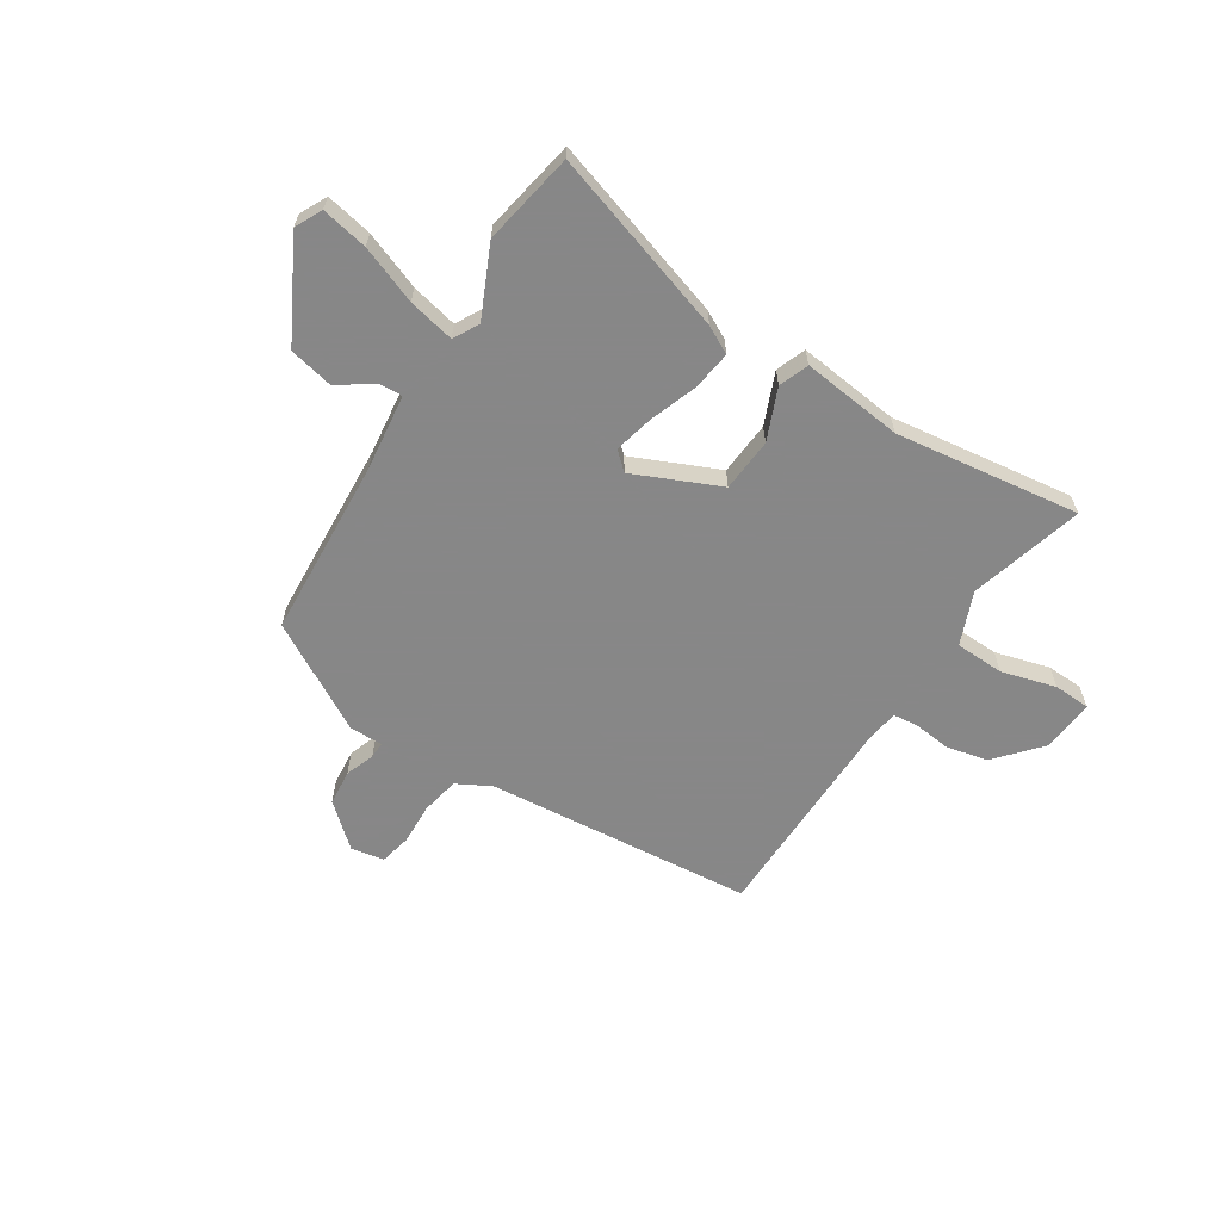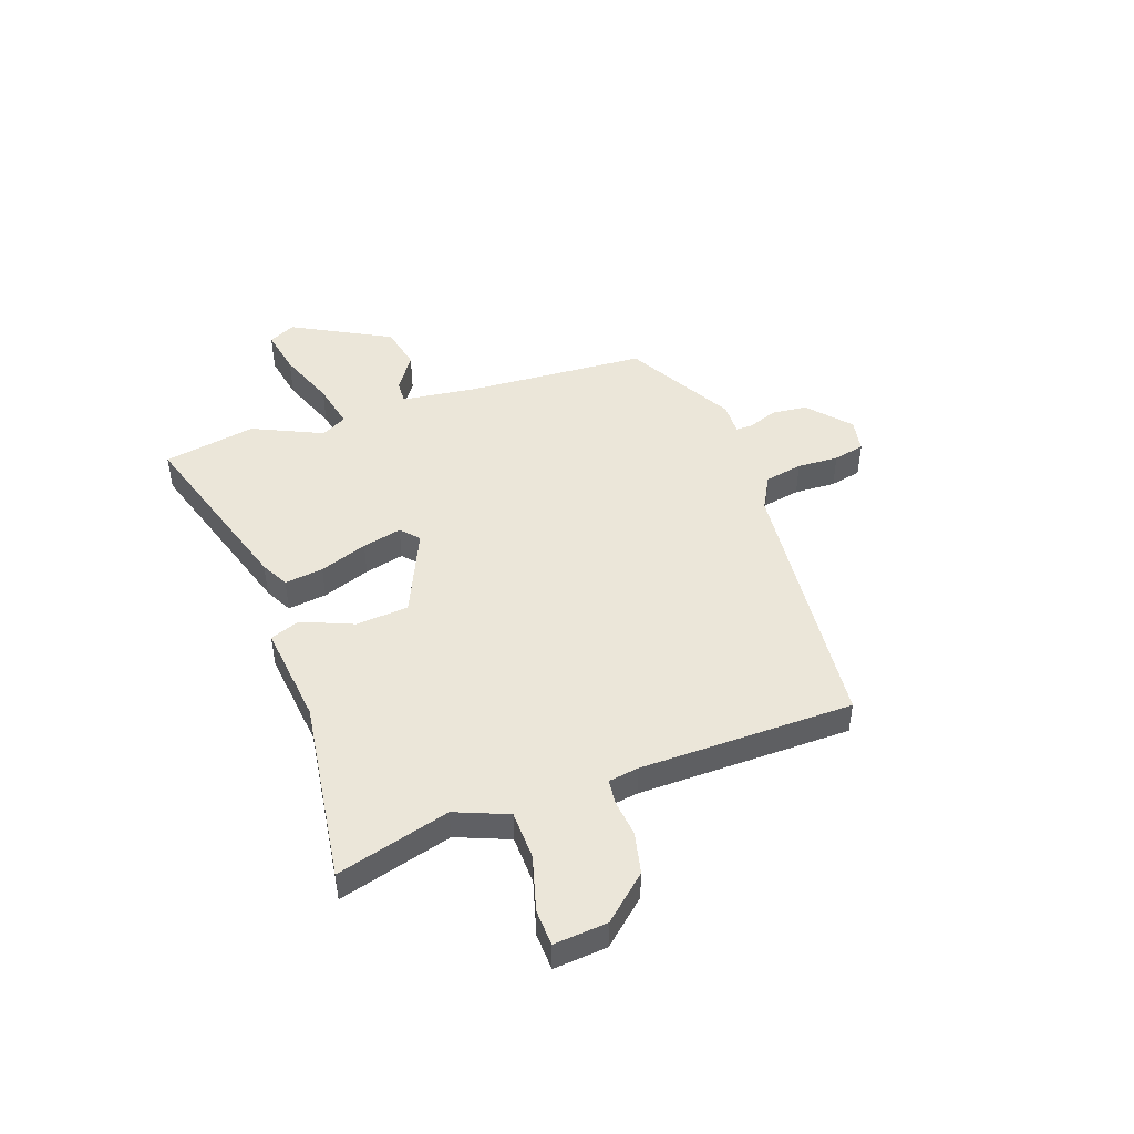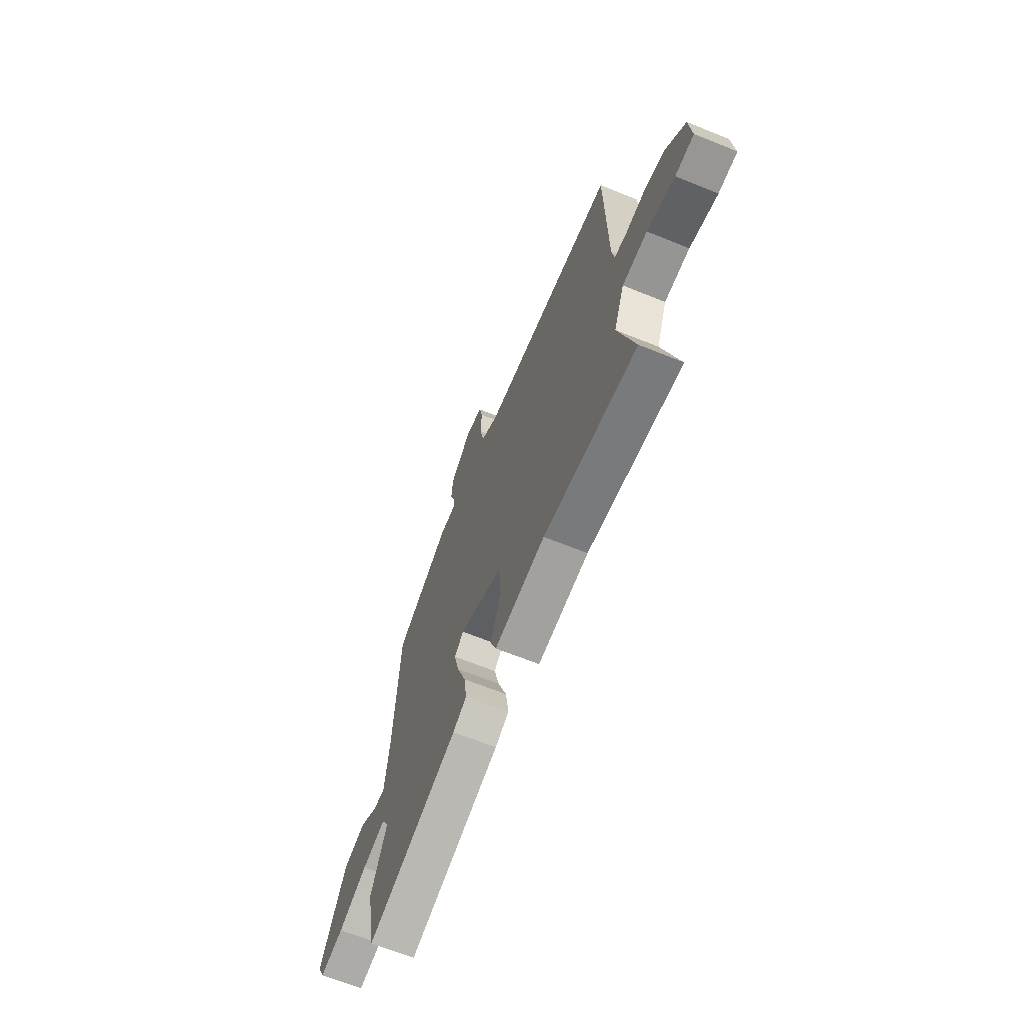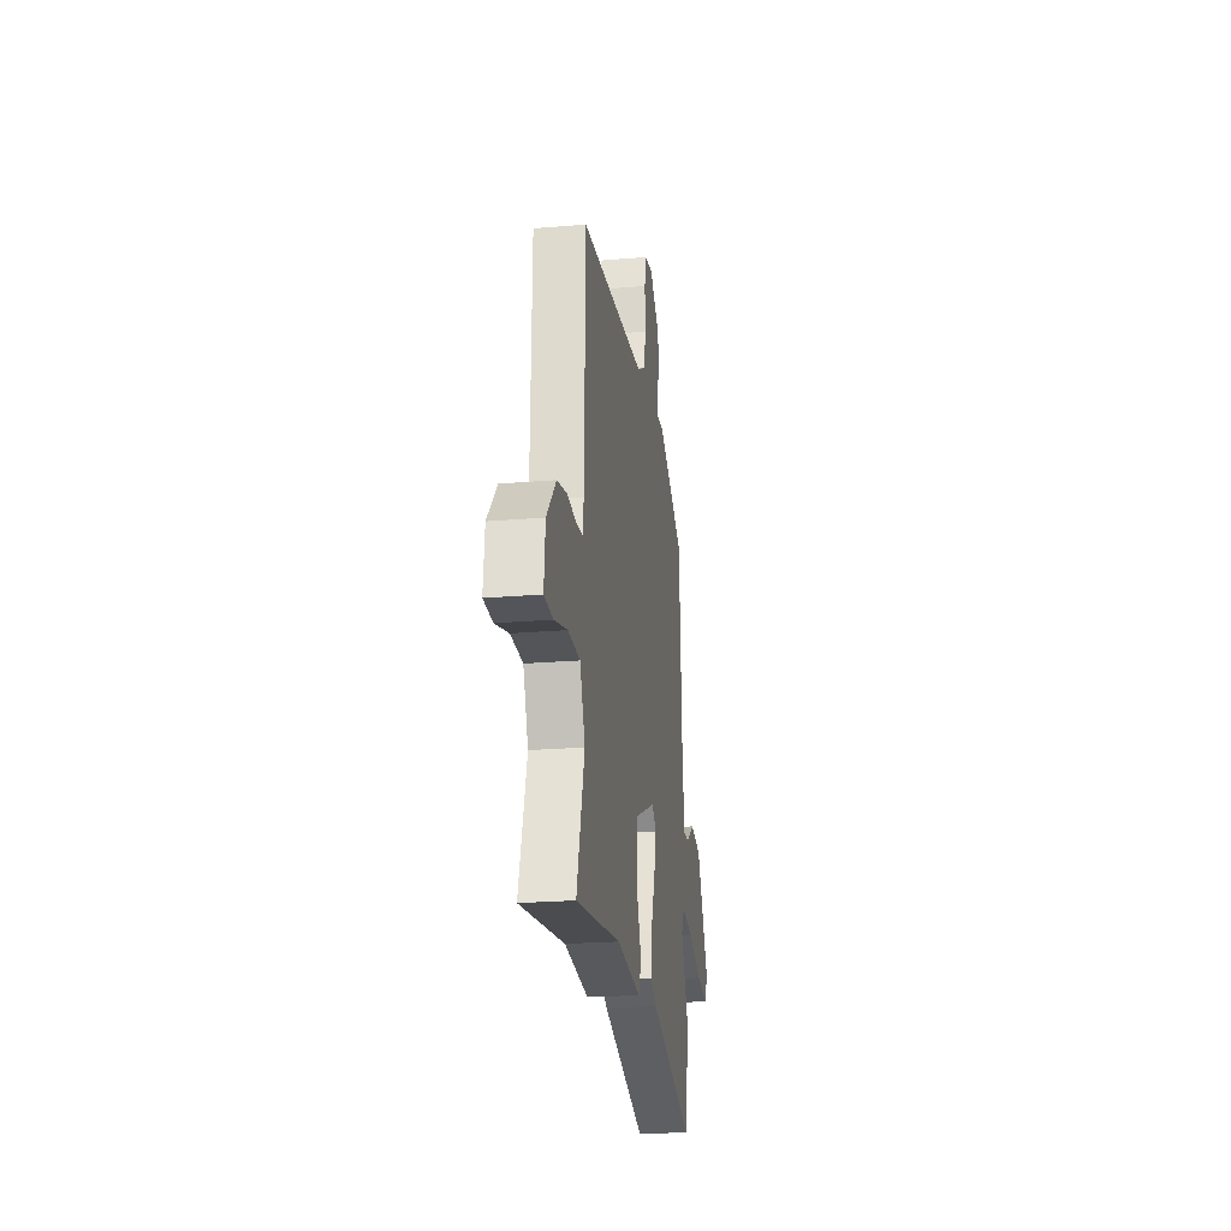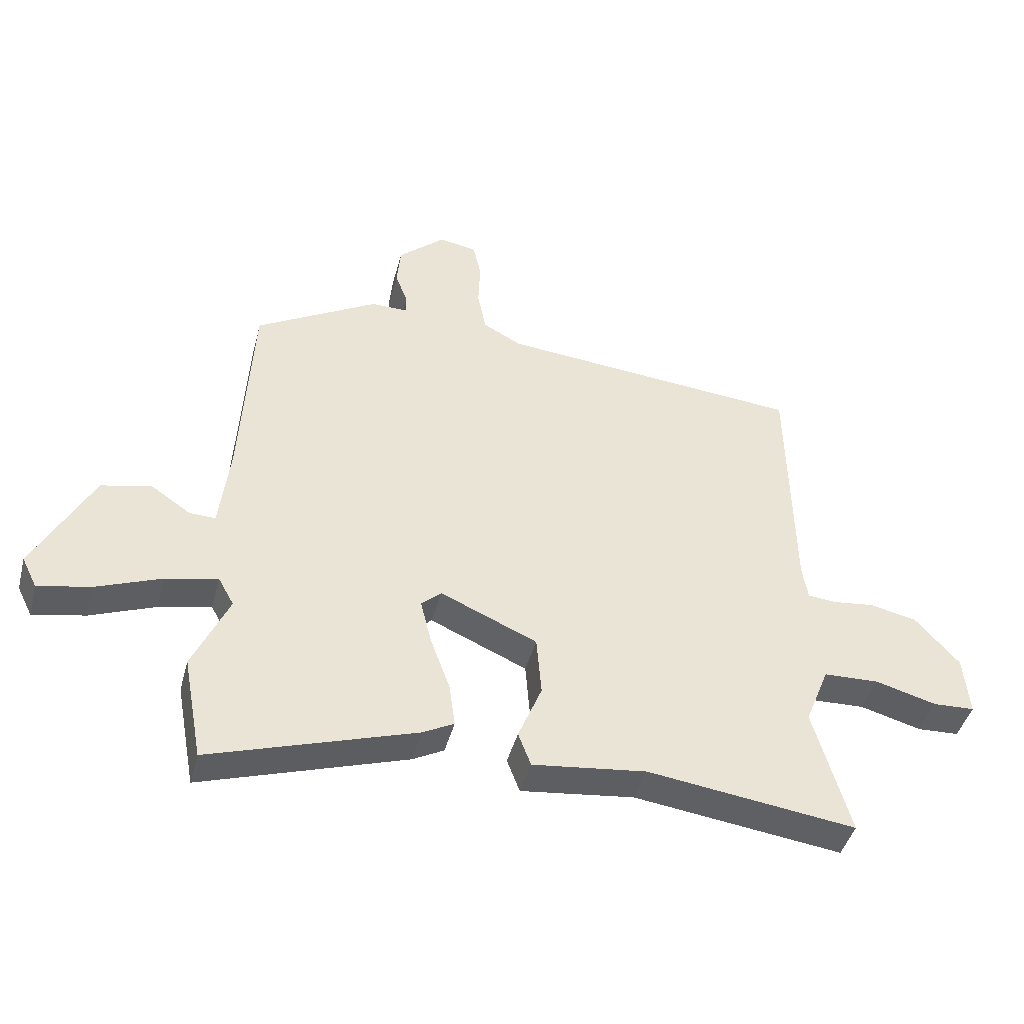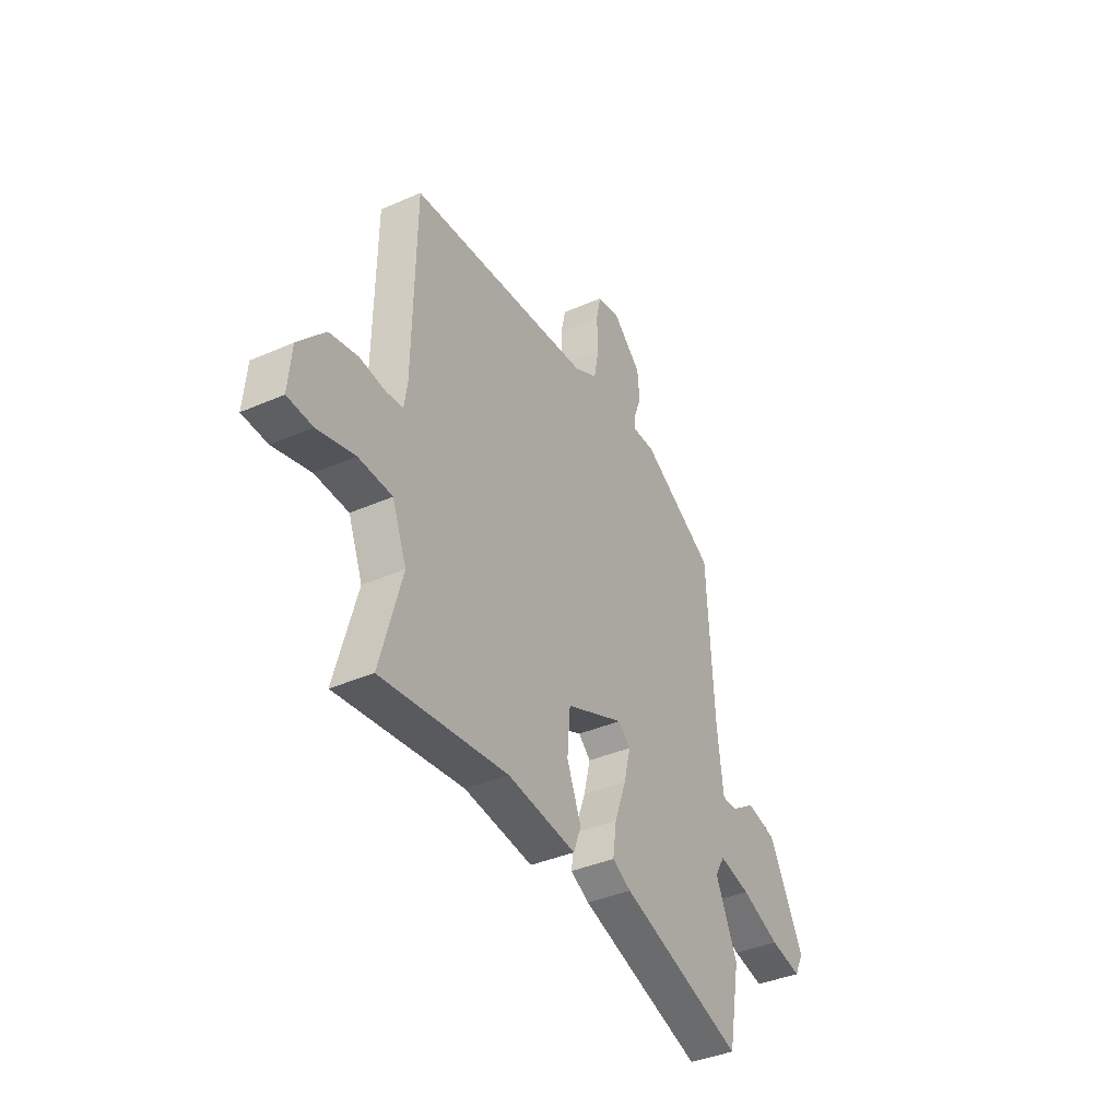
<metadata>
{"format":"obj","ext":"obj","renderer":"f3d","projection":"perspective","resolution":1024,"background":"white","views":[{"elev":-62.6,"azim":147.6,"up":"+Y"},{"elev":46.7,"azim":-109.2,"up":"+Y"},{"elev":-65.5,"azim":-112.2,"up":"+Z"},{"elev":-22.5,"azim":-81.6,"up":"+Z"},{"elev":-43.4,"azim":165.5,"up":"+Z"},{"elev":-38.8,"azim":-61.2,"up":"+Z"}]}
</metadata>
<code>
v 0.521 0.07 -0.389
v 0.489 0.07 -0.561
v 0.152 0.07 -0.453
v 0.101 0.07 -0.426
v 0.111 0.07 -0.354
v 0.143 0.07 -0.266
v 0.161 0.07 -0.193
v 0.128 0.07 -0.163
v -0.031 0.07 -0.233
v -0.039 0.07 -0.332
v 0 0.07 -0.427
v -0.021 0.07 -0.482
v -0.208 0.07 -0.46
v -0.55 0.07 -0.506
v -0.491 0.07 -0.296
v -0.53 0.07 -0.198
v -0.621 0.07 -0.195
v -0.722 0.07 -0.223
v -0.79 0.07 -0.22
v -0.781 0.07 -0.121
v -0.709 0.07 -0.04
v -0.632 0.07 -0.023
v -0.563 0.07 -0.031
v -0.517 0.07 -0.026
v -0.508 0.07 0.03
v -0.501 0.07 0.427
v -0.003 0.07 0.472
v 0.06 0.07 0.506
v 0.074 0.07 0.576
v 0.071 0.07 0.653
v 0.084 0.07 0.711
v 0.146 0.07 0.722
v 0.223 0.07 0.654
v 0.229 0.07 0.588
v 0.209 0.07 0.534
v 0.208 0.07 0.503
v 0.269 0.07 0.504
v 0.469 0.07 0.39
v 0.488 0.07 0.057
v 0.505 0.07 -0.085
v 0.548 0.07 -0.083
v 0.613 0.07 -0.039
v 0.695 0.07 -0.057
v 0.791 0.07 -0.239
v 0.766 0.07 -0.289
v 0.68 0.07 -0.272
v 0.574 0.07 -0.231
v 0.488 0.07 -0.212
v 0.462 0.07 -0.259
v 0.521 0 -0.389
v 0.489 0 -0.561
v 0.152 0 -0.453
v 0.101 0 -0.426
v 0.111 0 -0.354
v 0.143 0 -0.266
v 0.161 0 -0.193
v 0.128 0 -0.163
v -0.031 0 -0.233
v -0.039 0 -0.332
v 0 0 -0.427
v -0.021 0 -0.482
v -0.208 0 -0.46
v -0.55 0 -0.506
v -0.491 0 -0.296
v -0.53 0 -0.198
v -0.621 0 -0.195
v -0.722 0 -0.223
v -0.79 0 -0.22
v -0.781 0 -0.121
v -0.709 0 -0.04
v -0.632 0 -0.023
v -0.563 0 -0.031
v -0.517 0 -0.026
v -0.508 0 0.03
v -0.501 0 0.427
v -0.003 0 0.472
v 0.06 0 0.506
v 0.074 0 0.576
v 0.071 0 0.653
v 0.084 0 0.711
v 0.146 0 0.722
v 0.223 0 0.654
v 0.229 0 0.588
v 0.209 0 0.534
v 0.208 0 0.503
v 0.269 0 0.504
v 0.469 0 0.39
v 0.488 0 0.057
v 0.505 0 -0.085
v 0.548 0 -0.083
v 0.613 0 -0.039
v 0.695 0 -0.057
v 0.791 0 -0.239
v 0.766 0 -0.289
v 0.68 0 -0.272
v 0.574 0 -0.231
v 0.488 0 -0.212
v 0.462 0 -0.259
f 44 45 46 47
f 44 47 48
f 41 42 43 44
f 40 41 44 48
f 39 40 48 49
f 36 37 38 39
f 32 33 34 35
f 32 35 36
f 29 30 31 32
f 28 29 32 36
f 27 28 36 39
f 25 26 27 39
f 20 21 22 23
f 20 23 24
f 17 18 19 20
f 16 17 20 24
f 15 16 24 25
f 13 14 15
f 10 11 12 13
f 9 10 13 15
f 8 9 15 25
f 3 4 5 6
f 3 6 7
f 49 1 2 3
f 49 3 7
f 8 25 39 49
f 7 8 49
f 96 95 94 93
f 97 96 93
f 93 92 91 90
f 97 93 90 89
f 98 97 89 88
f 88 87 86 85
f 84 83 82 81
f 85 84 81
f 81 80 79 78
f 85 81 78 77
f 88 85 77 76
f 88 76 75 74
f 72 71 70 69
f 73 72 69
f 69 68 67 66
f 73 69 66 65
f 74 73 65 64
f 64 63 62
f 62 61 60 59
f 64 62 59 58
f 74 64 58 57
f 55 54 53 52
f 56 55 52
f 52 51 50 98
f 56 52 98
f 98 88 74 57
f 98 57 56
f 1 50 51 2
f 2 51 52 3
f 3 52 53 4
f 4 53 54 5
f 5 54 55 6
f 6 55 56 7
f 7 56 57 8
f 8 57 58 9
f 9 58 59 10
f 10 59 60 11
f 11 60 61 12
f 12 61 62 13
f 13 62 63 14
f 14 63 64 15
f 15 64 65 16
f 16 65 66 17
f 17 66 67 18
f 18 67 68 19
f 19 68 69 20
f 20 69 70 21
f 21 70 71 22
f 22 71 72 23
f 23 72 73 24
f 24 73 74 25
f 25 74 75 26
f 26 75 76 27
f 27 76 77 28
f 28 77 78 29
f 29 78 79 30
f 30 79 80 31
f 31 80 81 32
f 32 81 82 33
f 33 82 83 34
f 34 83 84 35
f 35 84 85 36
f 36 85 86 37
f 37 86 87 38
f 38 87 88 39
f 39 88 89 40
f 40 89 90 41
f 41 90 91 42
f 42 91 92 43
f 43 92 93 44
f 44 93 94 45
f 45 94 95 46
f 46 95 96 47
f 47 96 97 48
f 48 97 98 49
f 49 98 50 1

</code>
